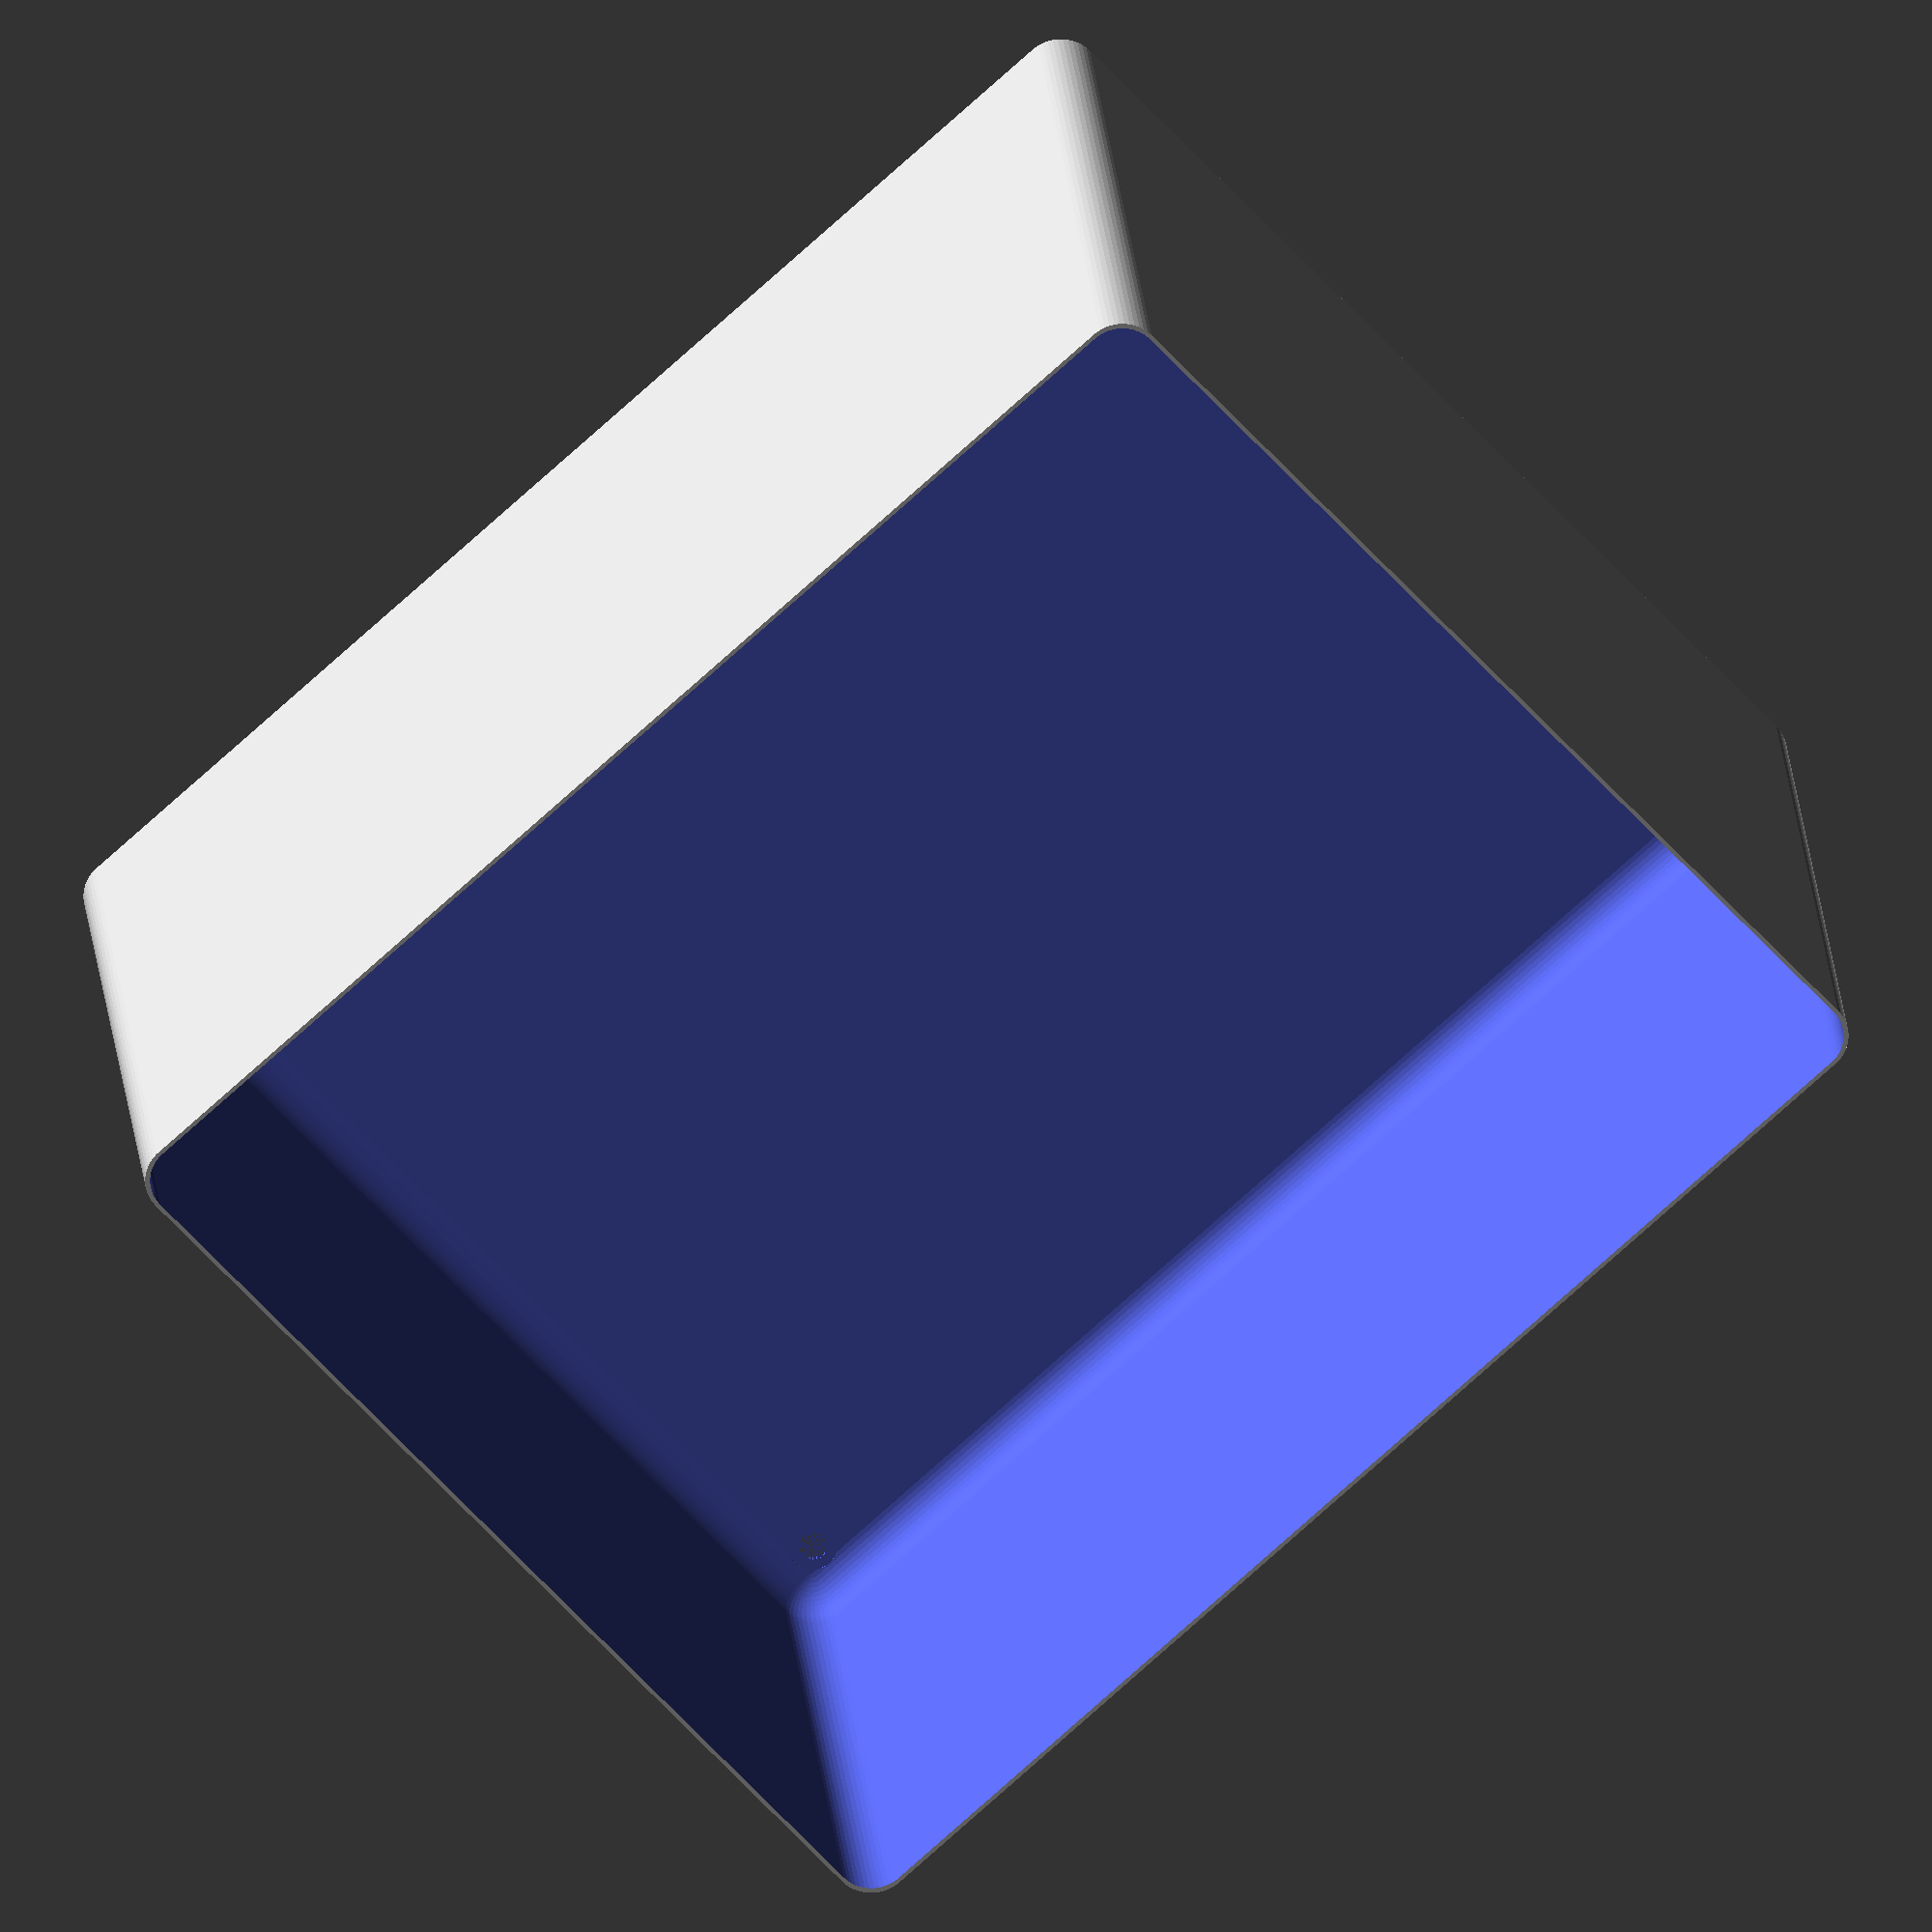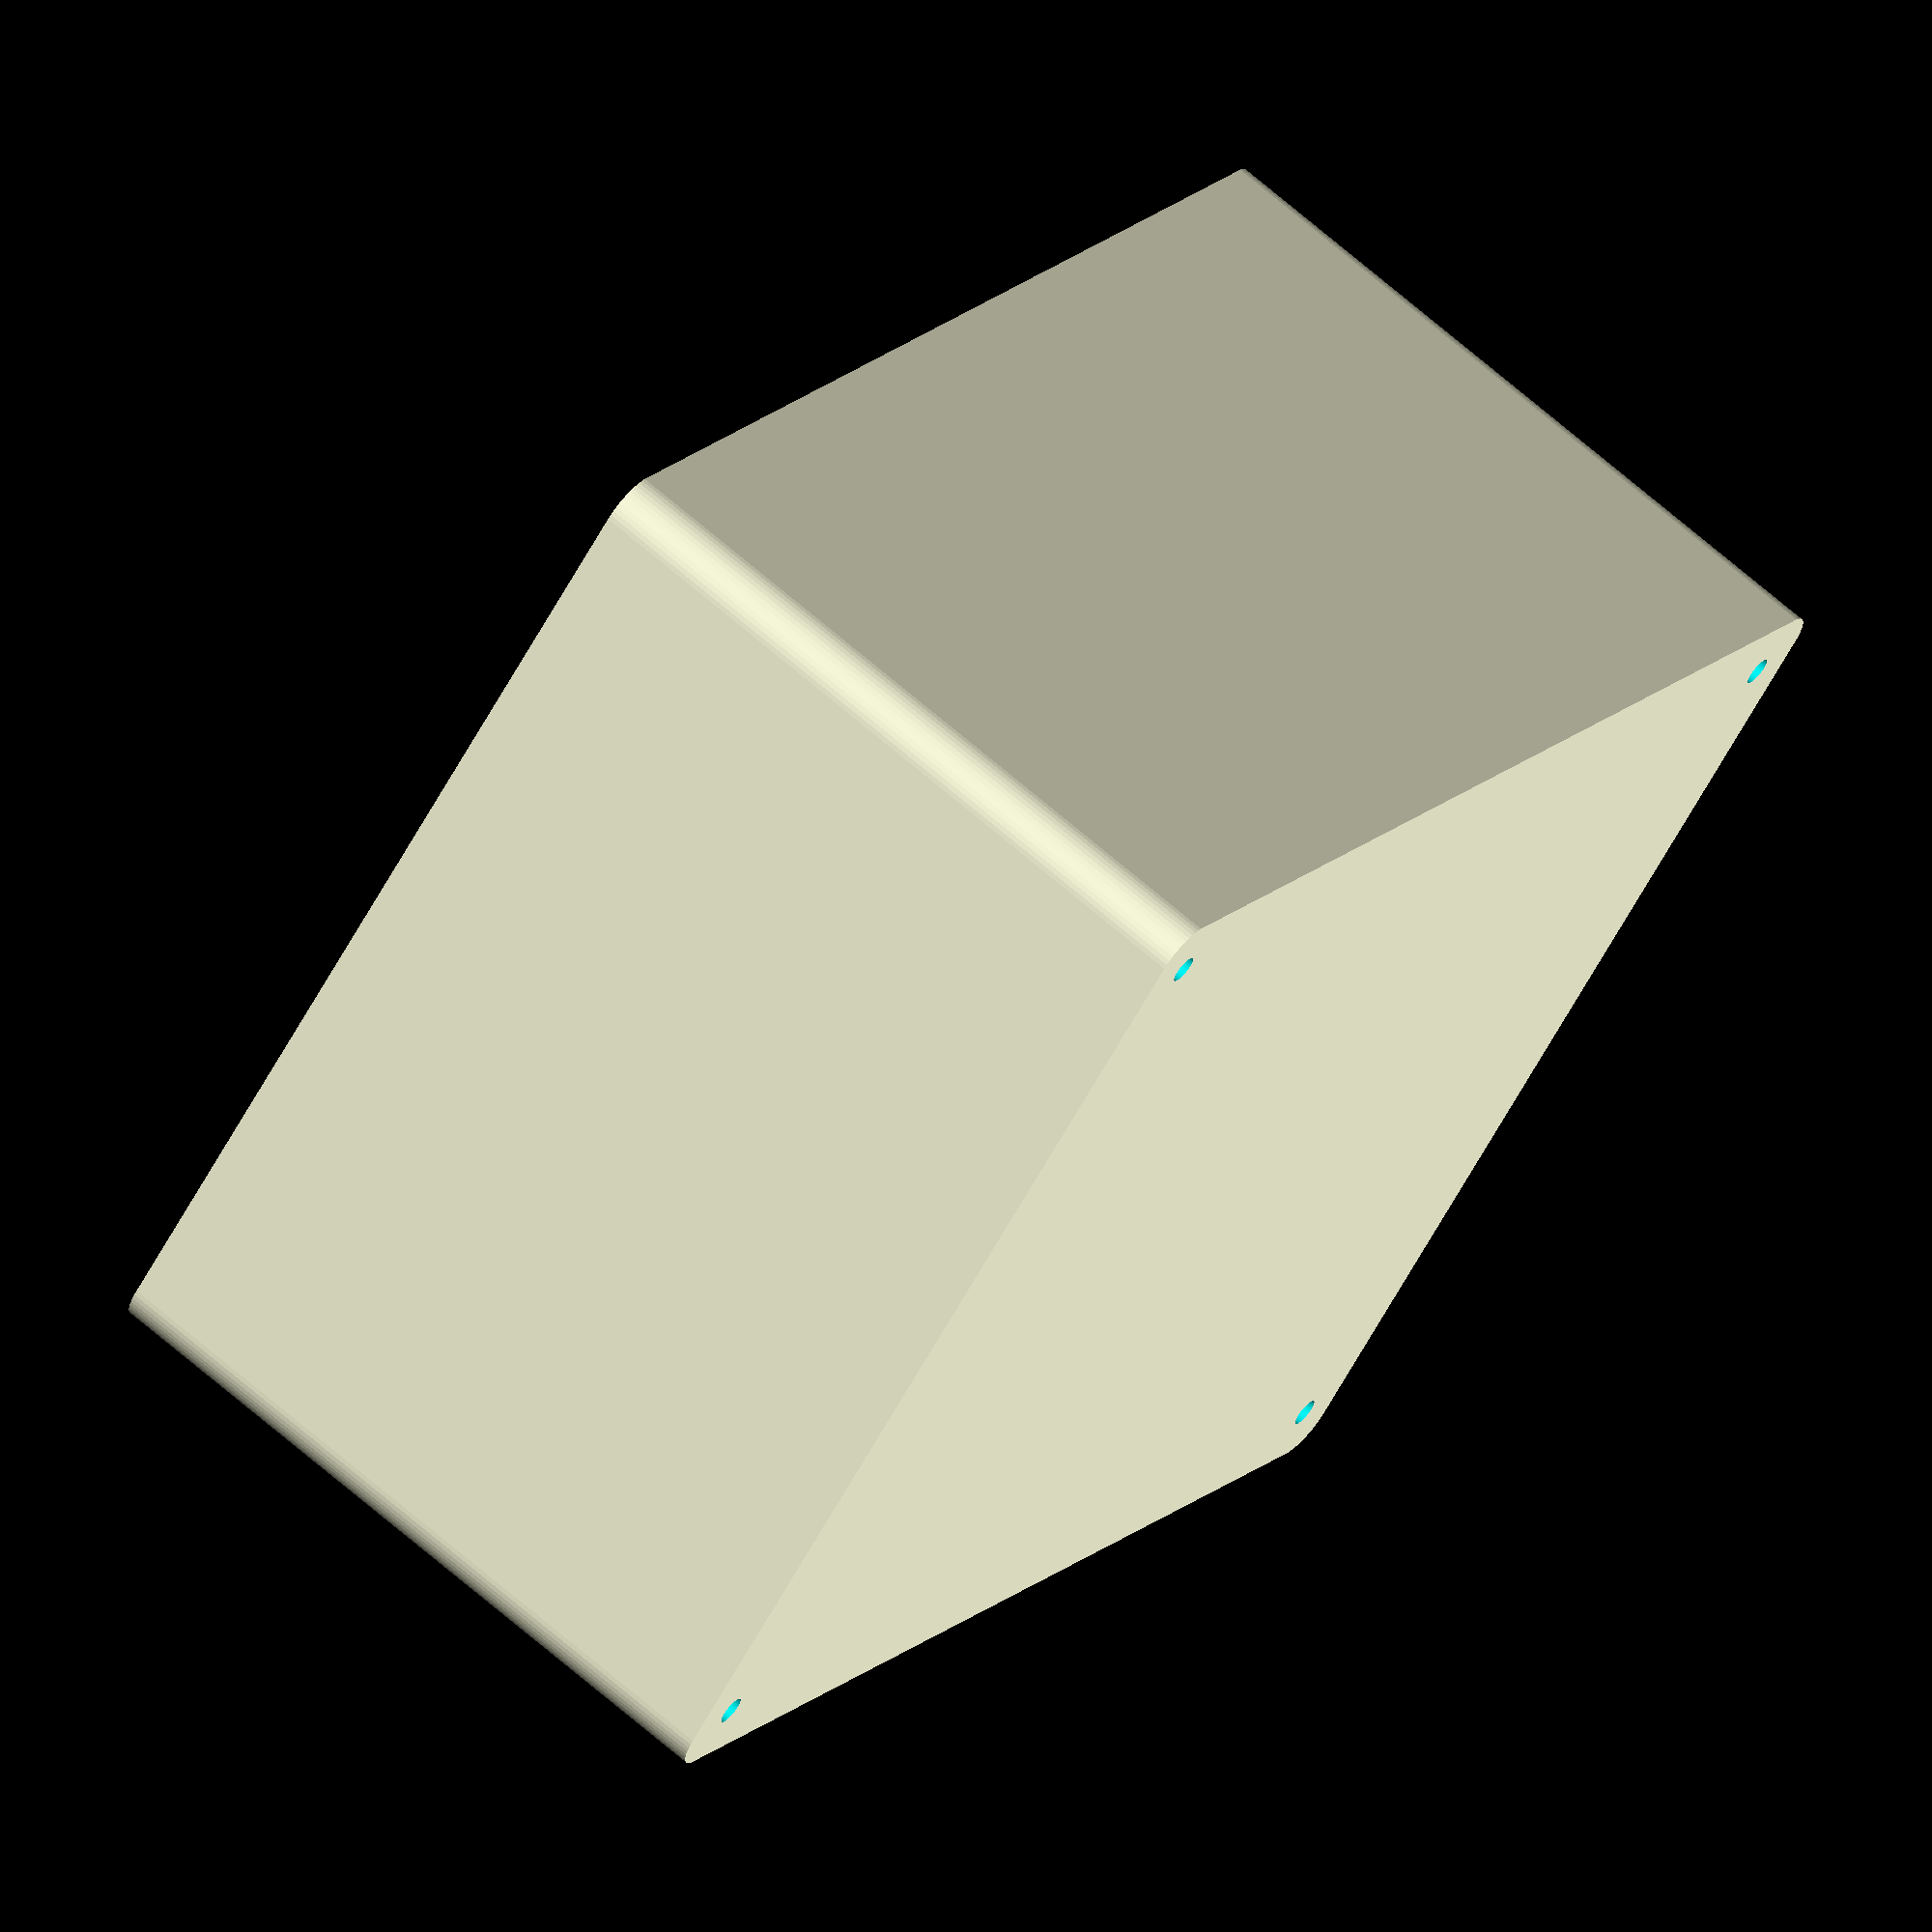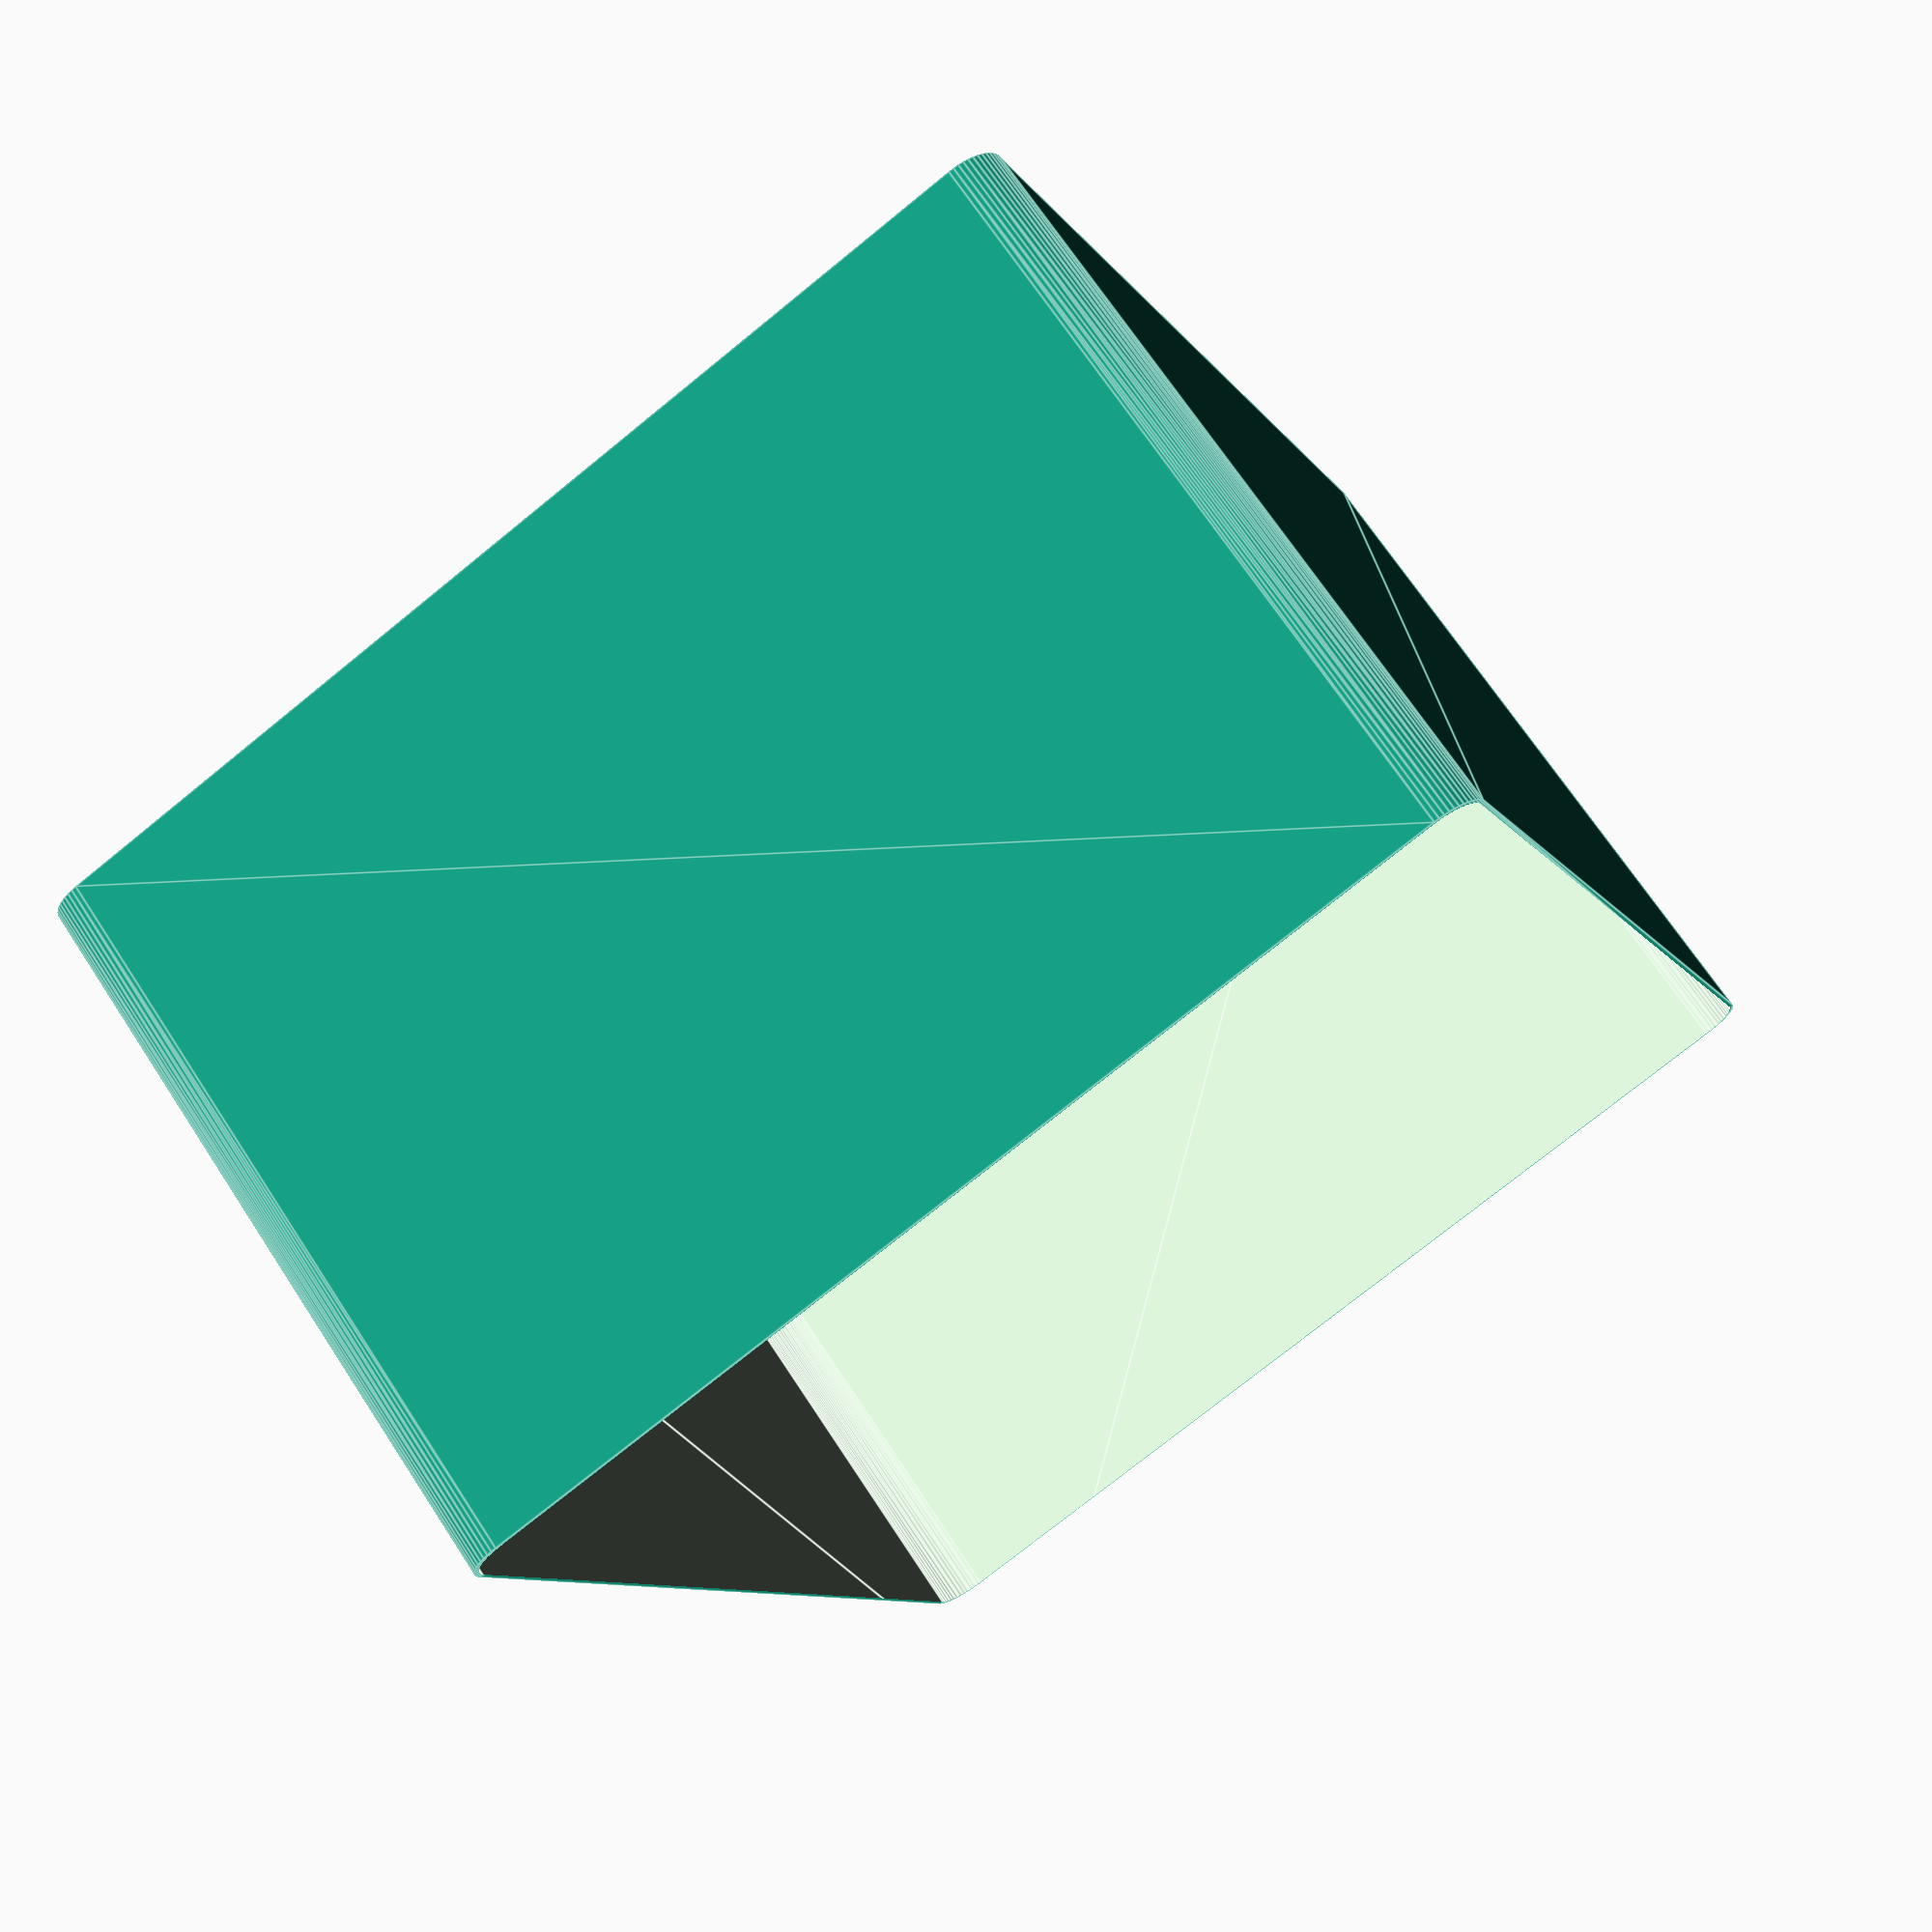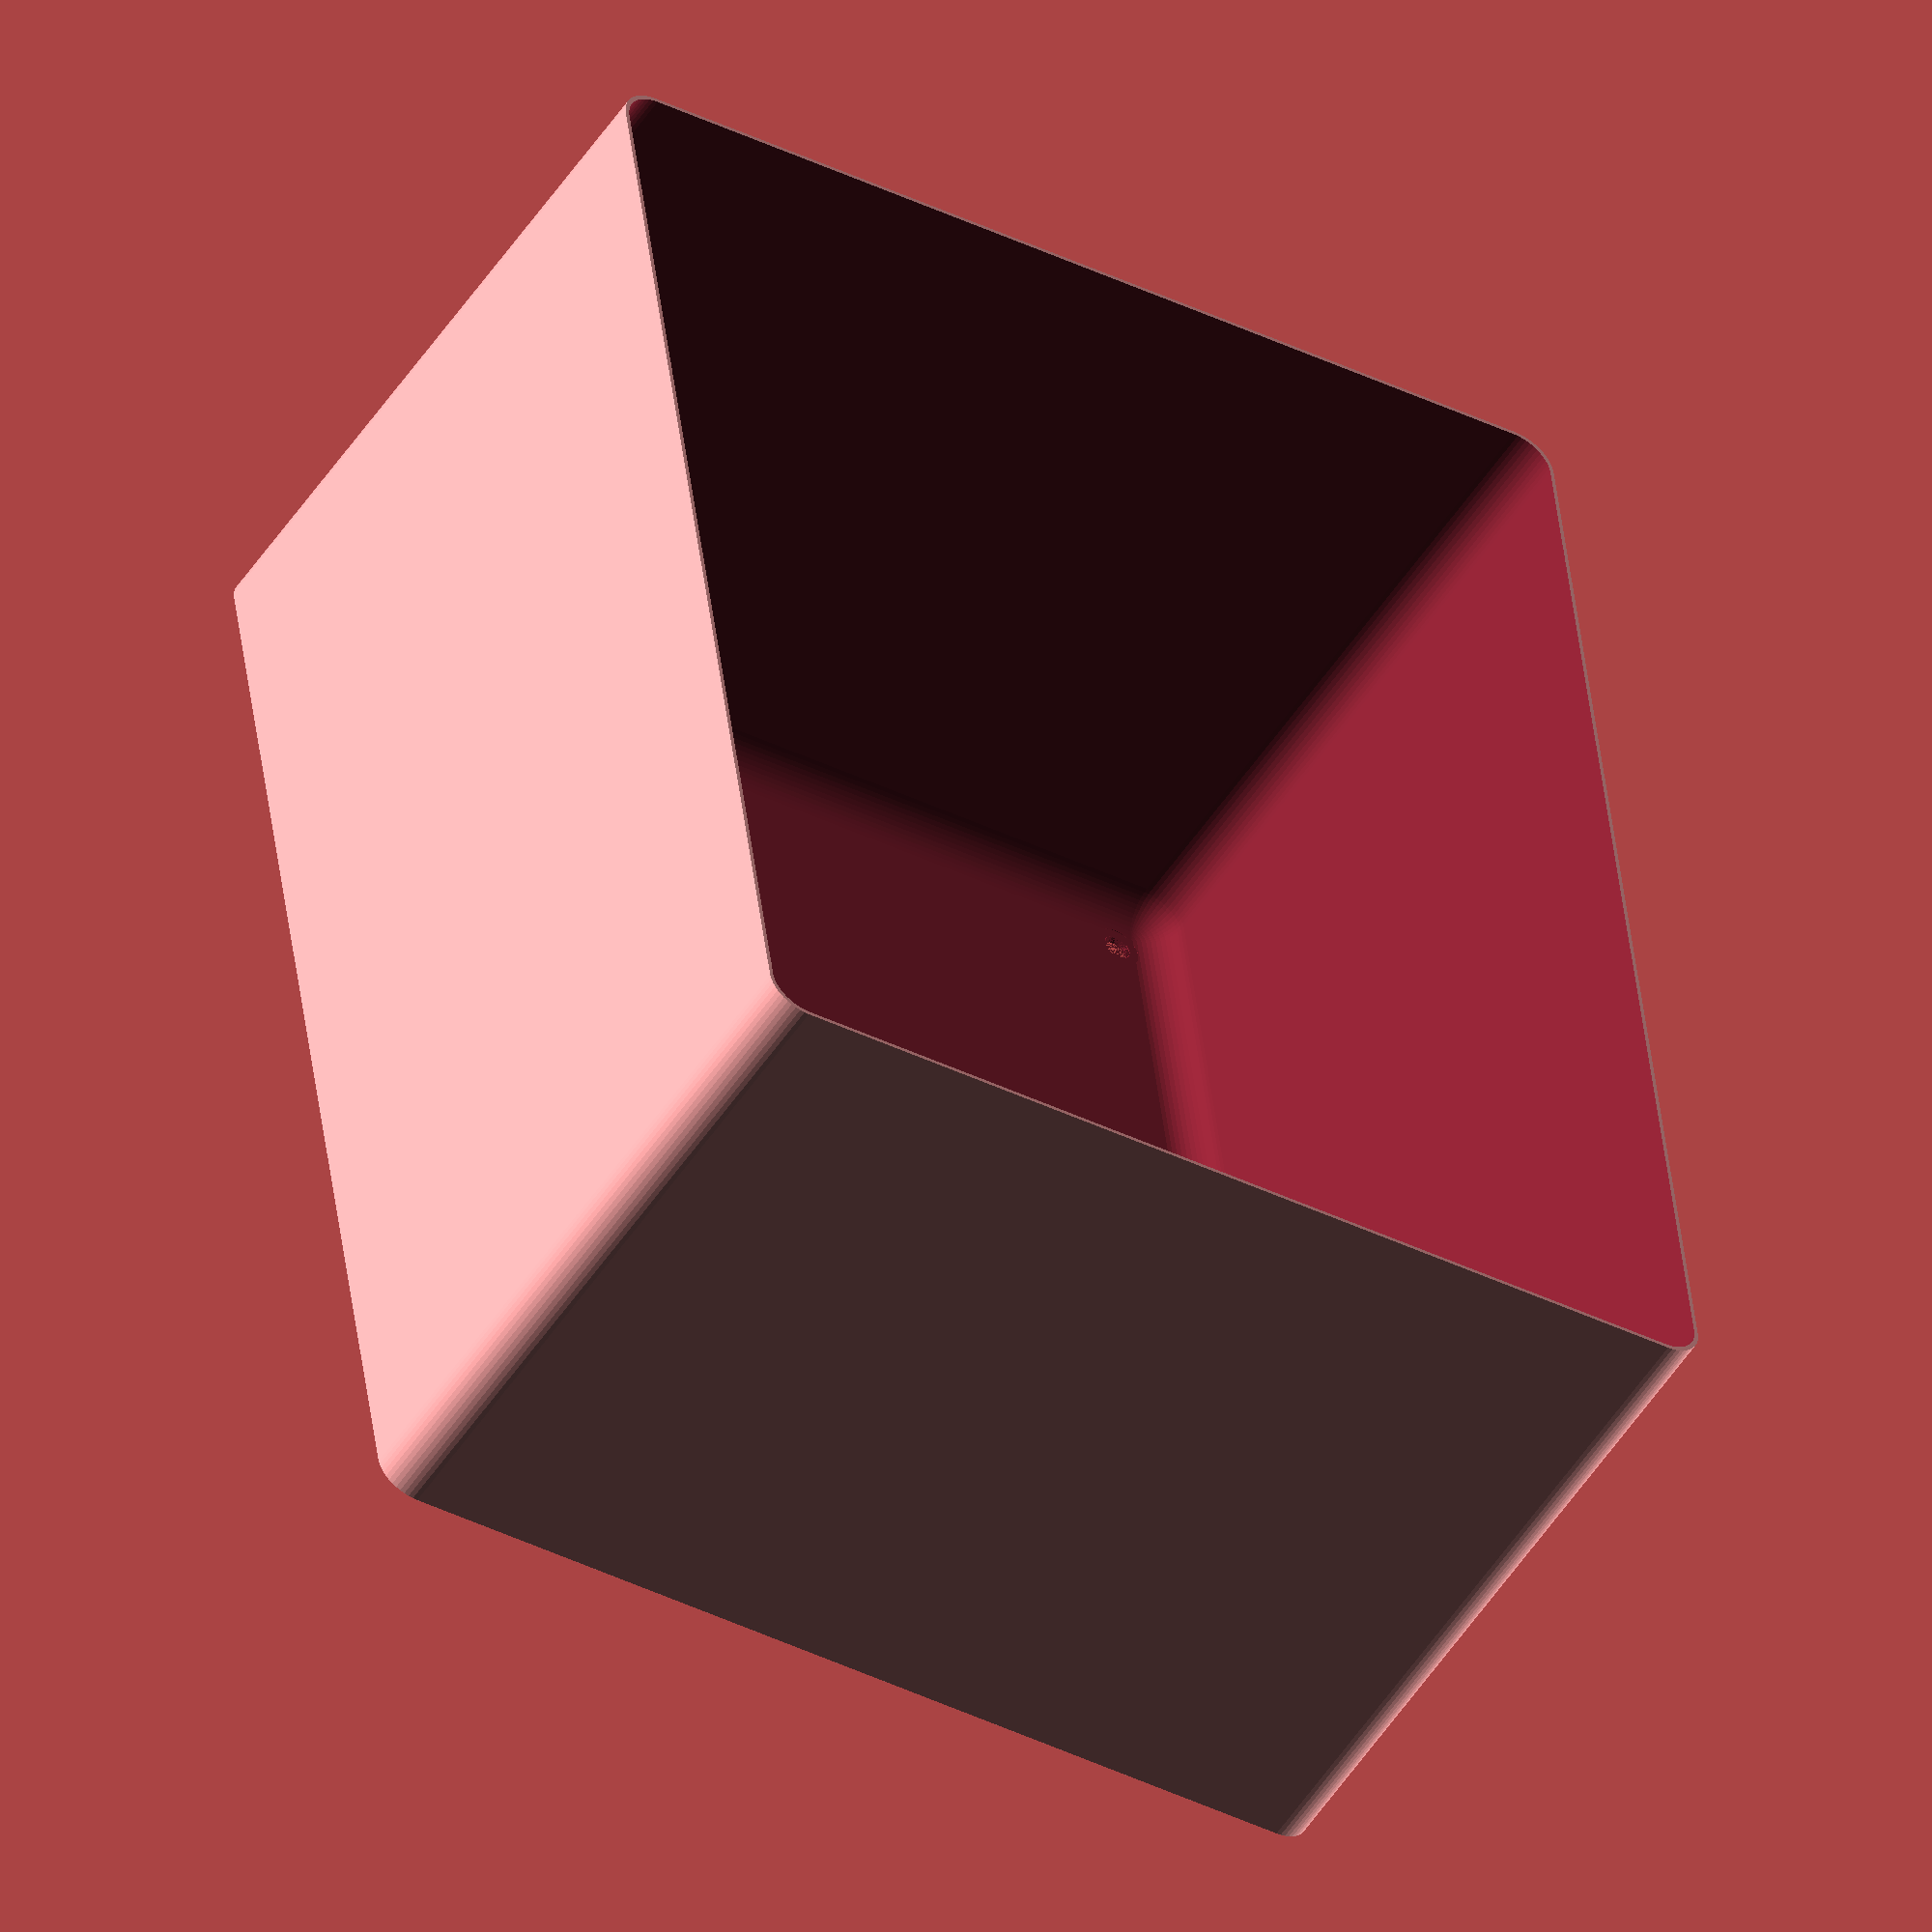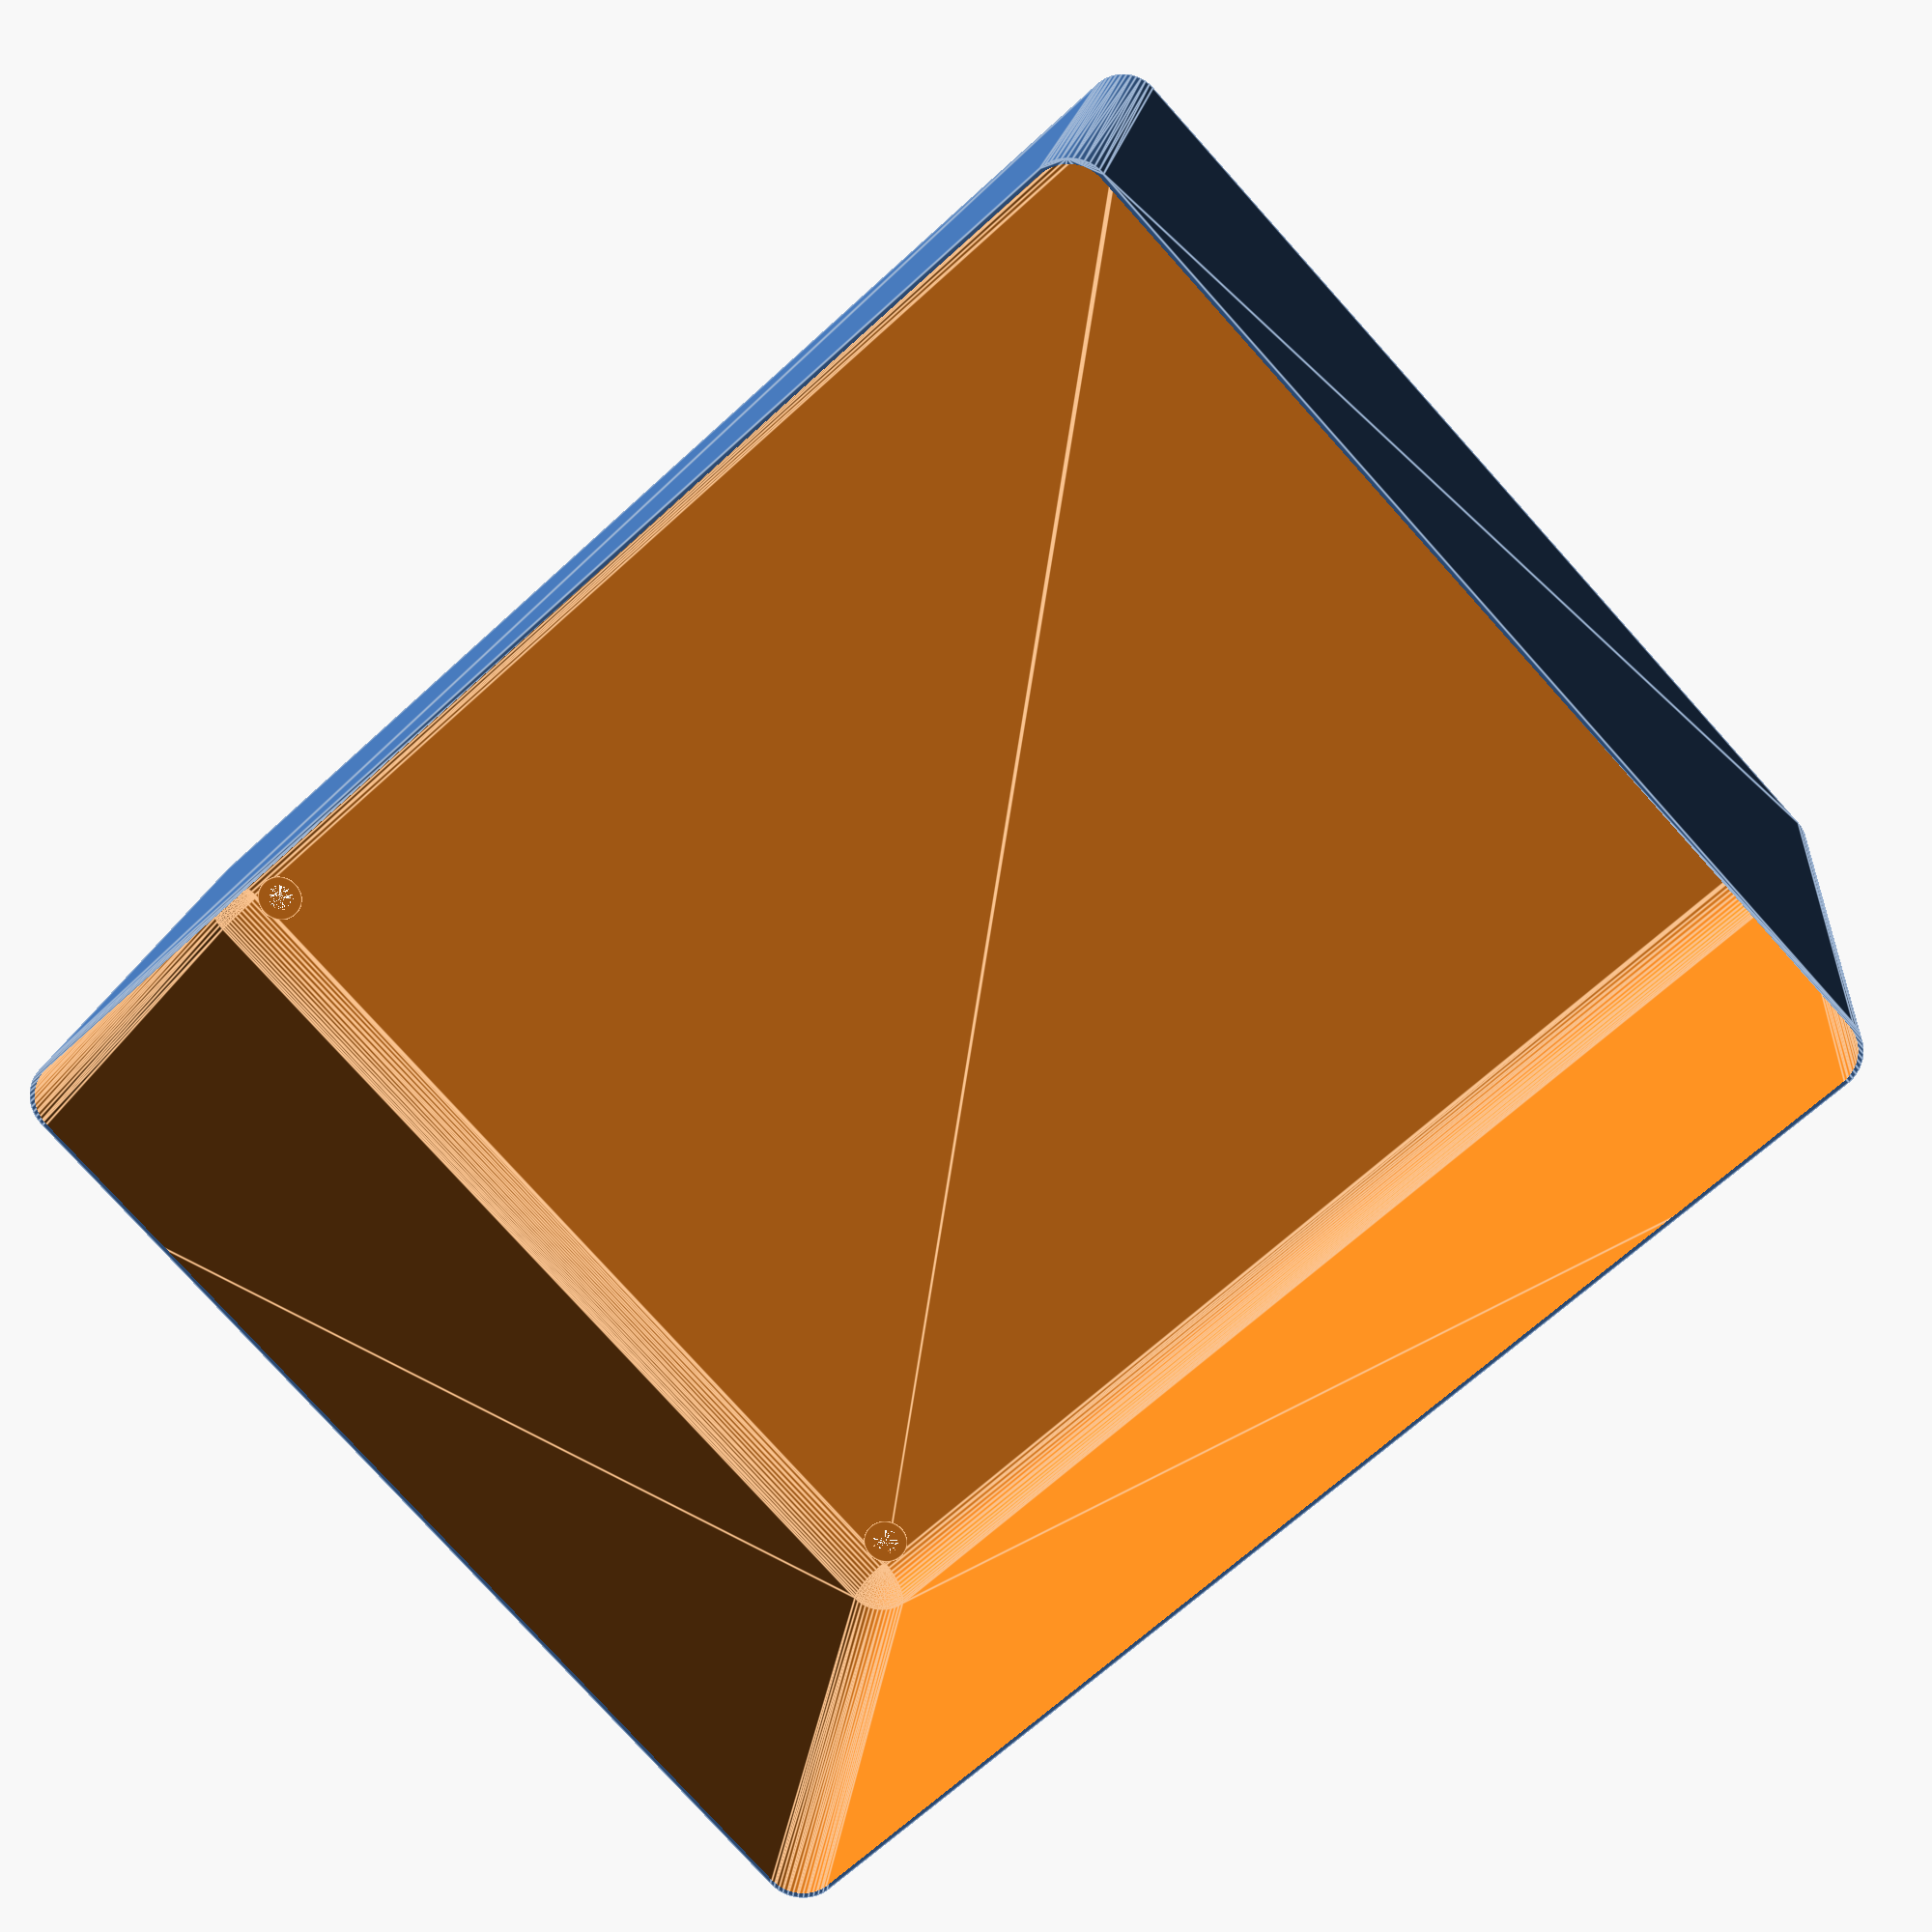
<openscad>
$fn = 50;


difference() {
	union() {
		hull() {
			translate(v = [-77.5000000000, 62.5000000000, 0]) {
				cylinder(h = 90, r = 5);
			}
			translate(v = [77.5000000000, 62.5000000000, 0]) {
				cylinder(h = 90, r = 5);
			}
			translate(v = [-77.5000000000, -62.5000000000, 0]) {
				cylinder(h = 90, r = 5);
			}
			translate(v = [77.5000000000, -62.5000000000, 0]) {
				cylinder(h = 90, r = 5);
			}
		}
	}
	union() {
		translate(v = [-75.0000000000, -60.0000000000, 1]) {
			rotate(a = [0, 0, 0]) {
				difference() {
					union() {
						translate(v = [0, 0, -10.0000000000]) {
							cylinder(h = 10, r = 1.5000000000);
						}
						cylinder(h = 3.2000000000, r = 3.0000000000);
						translate(v = [0, 0, -10.0000000000]) {
							cylinder(h = 10, r = 1.8000000000);
						}
						translate(v = [0, 0, -10.0000000000]) {
							cylinder(h = 10, r = 1.5000000000);
						}
					}
					union();
				}
			}
		}
		translate(v = [75.0000000000, -60.0000000000, 1]) {
			rotate(a = [0, 0, 0]) {
				difference() {
					union() {
						translate(v = [0, 0, -10.0000000000]) {
							cylinder(h = 10, r = 1.5000000000);
						}
						cylinder(h = 3.2000000000, r = 3.0000000000);
						translate(v = [0, 0, -10.0000000000]) {
							cylinder(h = 10, r = 1.8000000000);
						}
						translate(v = [0, 0, -10.0000000000]) {
							cylinder(h = 10, r = 1.5000000000);
						}
					}
					union();
				}
			}
		}
		translate(v = [-75.0000000000, 60.0000000000, 1]) {
			rotate(a = [0, 0, 0]) {
				difference() {
					union() {
						translate(v = [0, 0, -10.0000000000]) {
							cylinder(h = 10, r = 1.5000000000);
						}
						cylinder(h = 3.2000000000, r = 3.0000000000);
						translate(v = [0, 0, -10.0000000000]) {
							cylinder(h = 10, r = 1.8000000000);
						}
						translate(v = [0, 0, -10.0000000000]) {
							cylinder(h = 10, r = 1.5000000000);
						}
					}
					union();
				}
			}
		}
		translate(v = [75.0000000000, 60.0000000000, 1]) {
			rotate(a = [0, 0, 0]) {
				difference() {
					union() {
						translate(v = [0, 0, -10.0000000000]) {
							cylinder(h = 10, r = 1.5000000000);
						}
						cylinder(h = 3.2000000000, r = 3.0000000000);
						translate(v = [0, 0, -10.0000000000]) {
							cylinder(h = 10, r = 1.8000000000);
						}
						translate(v = [0, 0, -10.0000000000]) {
							cylinder(h = 10, r = 1.5000000000);
						}
					}
					union();
				}
			}
		}
		translate(v = [0, 0, 1]) {
			hull() {
				union() {
					translate(v = [-77.2500000000, 62.2500000000, 4.7500000000]) {
						cylinder(h = 100.5000000000, r = 4.7500000000);
					}
					translate(v = [-77.2500000000, 62.2500000000, 4.7500000000]) {
						sphere(r = 4.7500000000);
					}
					translate(v = [-77.2500000000, 62.2500000000, 105.2500000000]) {
						sphere(r = 4.7500000000);
					}
				}
				union() {
					translate(v = [77.2500000000, 62.2500000000, 4.7500000000]) {
						cylinder(h = 100.5000000000, r = 4.7500000000);
					}
					translate(v = [77.2500000000, 62.2500000000, 4.7500000000]) {
						sphere(r = 4.7500000000);
					}
					translate(v = [77.2500000000, 62.2500000000, 105.2500000000]) {
						sphere(r = 4.7500000000);
					}
				}
				union() {
					translate(v = [-77.2500000000, -62.2500000000, 4.7500000000]) {
						cylinder(h = 100.5000000000, r = 4.7500000000);
					}
					translate(v = [-77.2500000000, -62.2500000000, 4.7500000000]) {
						sphere(r = 4.7500000000);
					}
					translate(v = [-77.2500000000, -62.2500000000, 105.2500000000]) {
						sphere(r = 4.7500000000);
					}
				}
				union() {
					translate(v = [77.2500000000, -62.2500000000, 4.7500000000]) {
						cylinder(h = 100.5000000000, r = 4.7500000000);
					}
					translate(v = [77.2500000000, -62.2500000000, 4.7500000000]) {
						sphere(r = 4.7500000000);
					}
					translate(v = [77.2500000000, -62.2500000000, 105.2500000000]) {
						sphere(r = 4.7500000000);
					}
				}
			}
		}
	}
}
</openscad>
<views>
elev=157.2 azim=137.7 roll=184.8 proj=o view=solid
elev=291.5 azim=315.4 roll=131.0 proj=o view=wireframe
elev=111.0 azim=248.1 roll=213.2 proj=p view=edges
elev=51.1 azim=262.3 roll=327.9 proj=o view=wireframe
elev=163.9 azim=137.8 roll=174.5 proj=p view=edges
</views>
